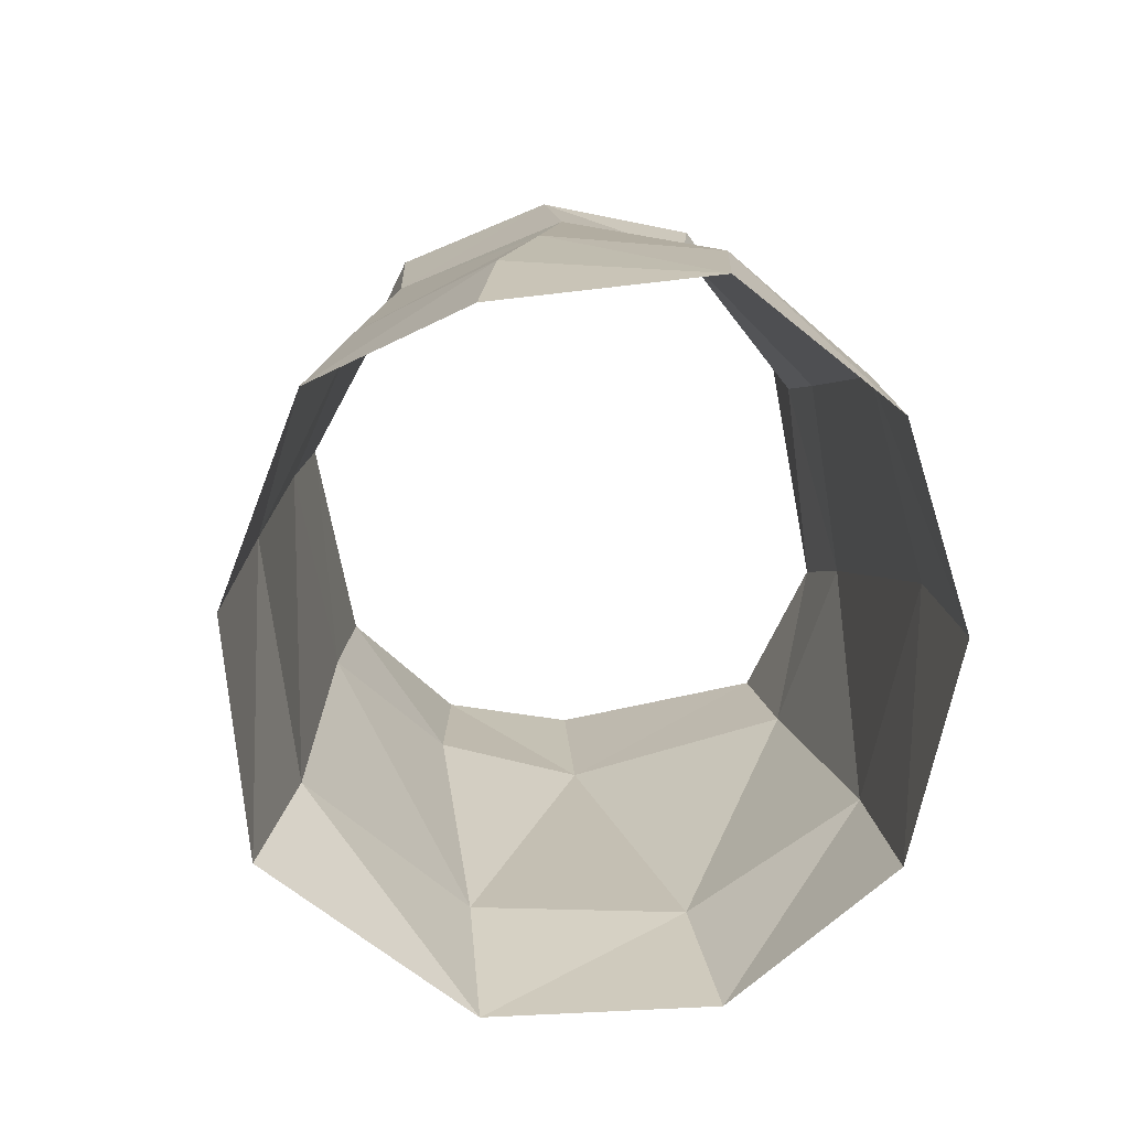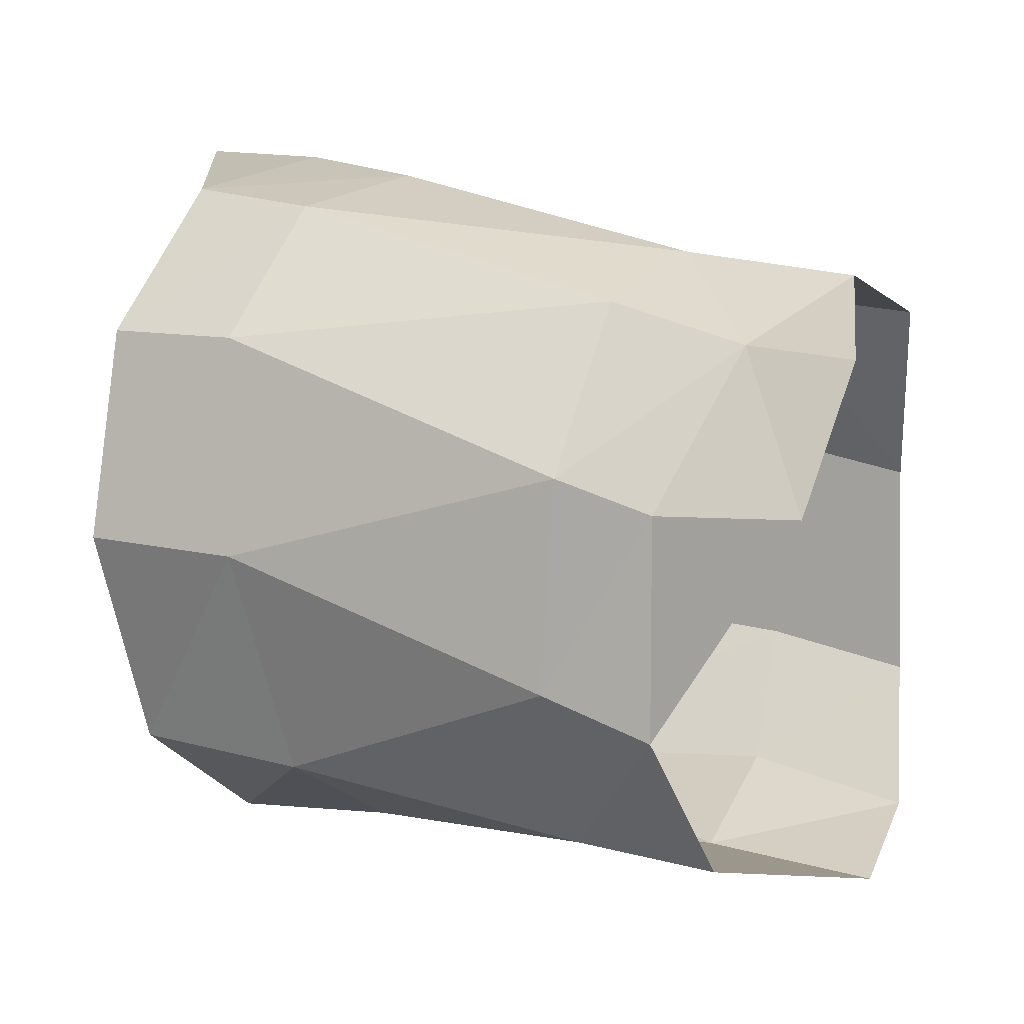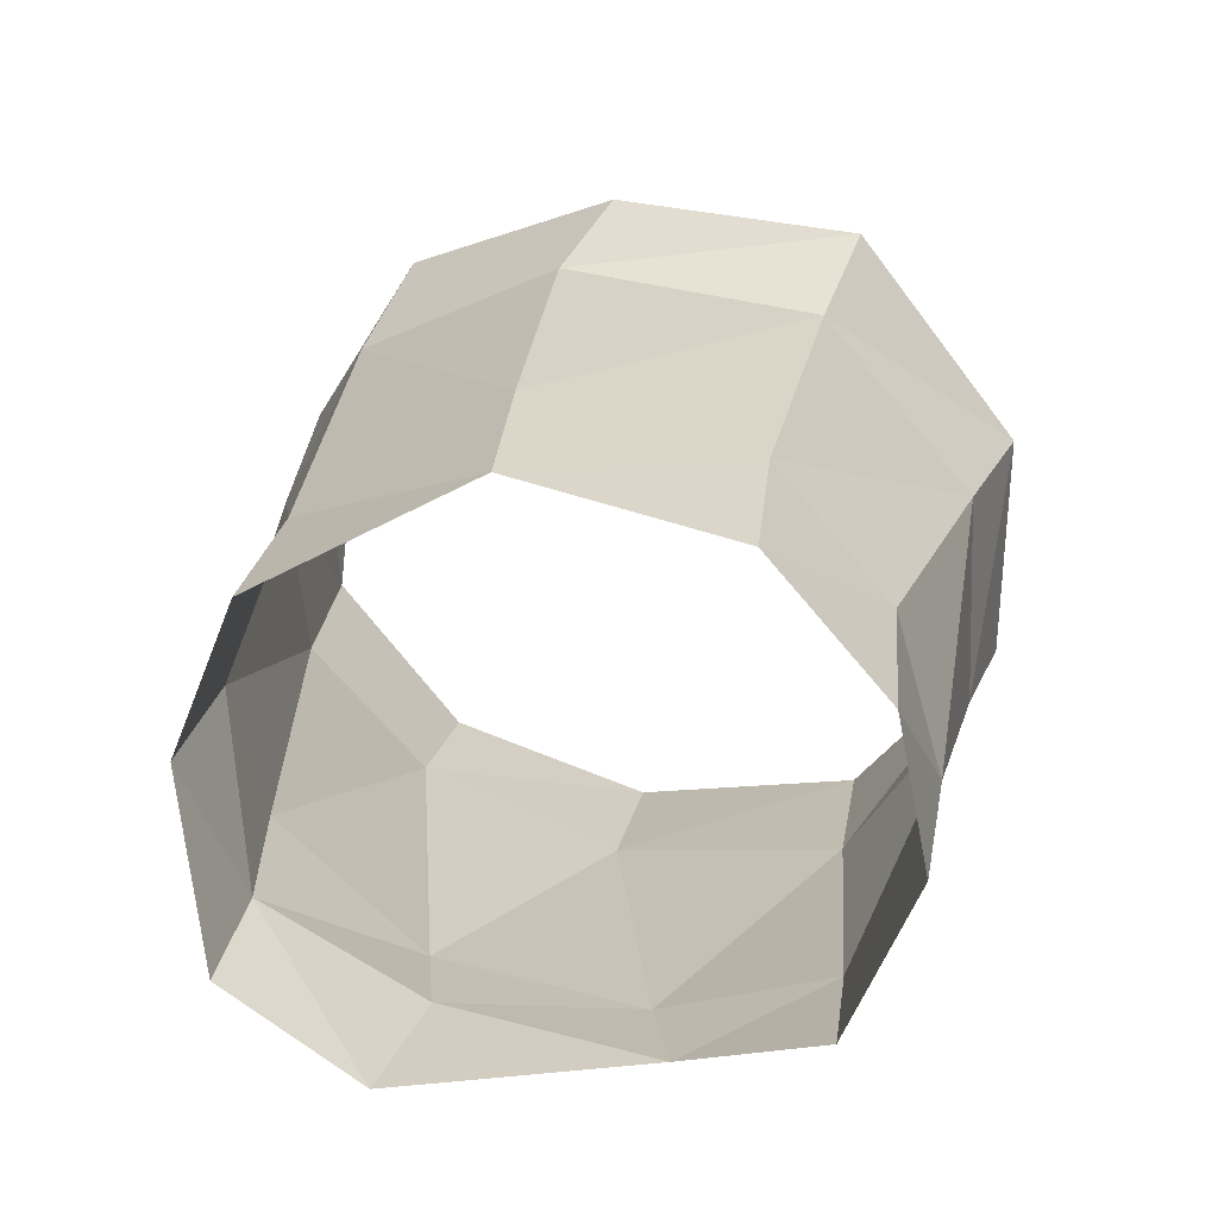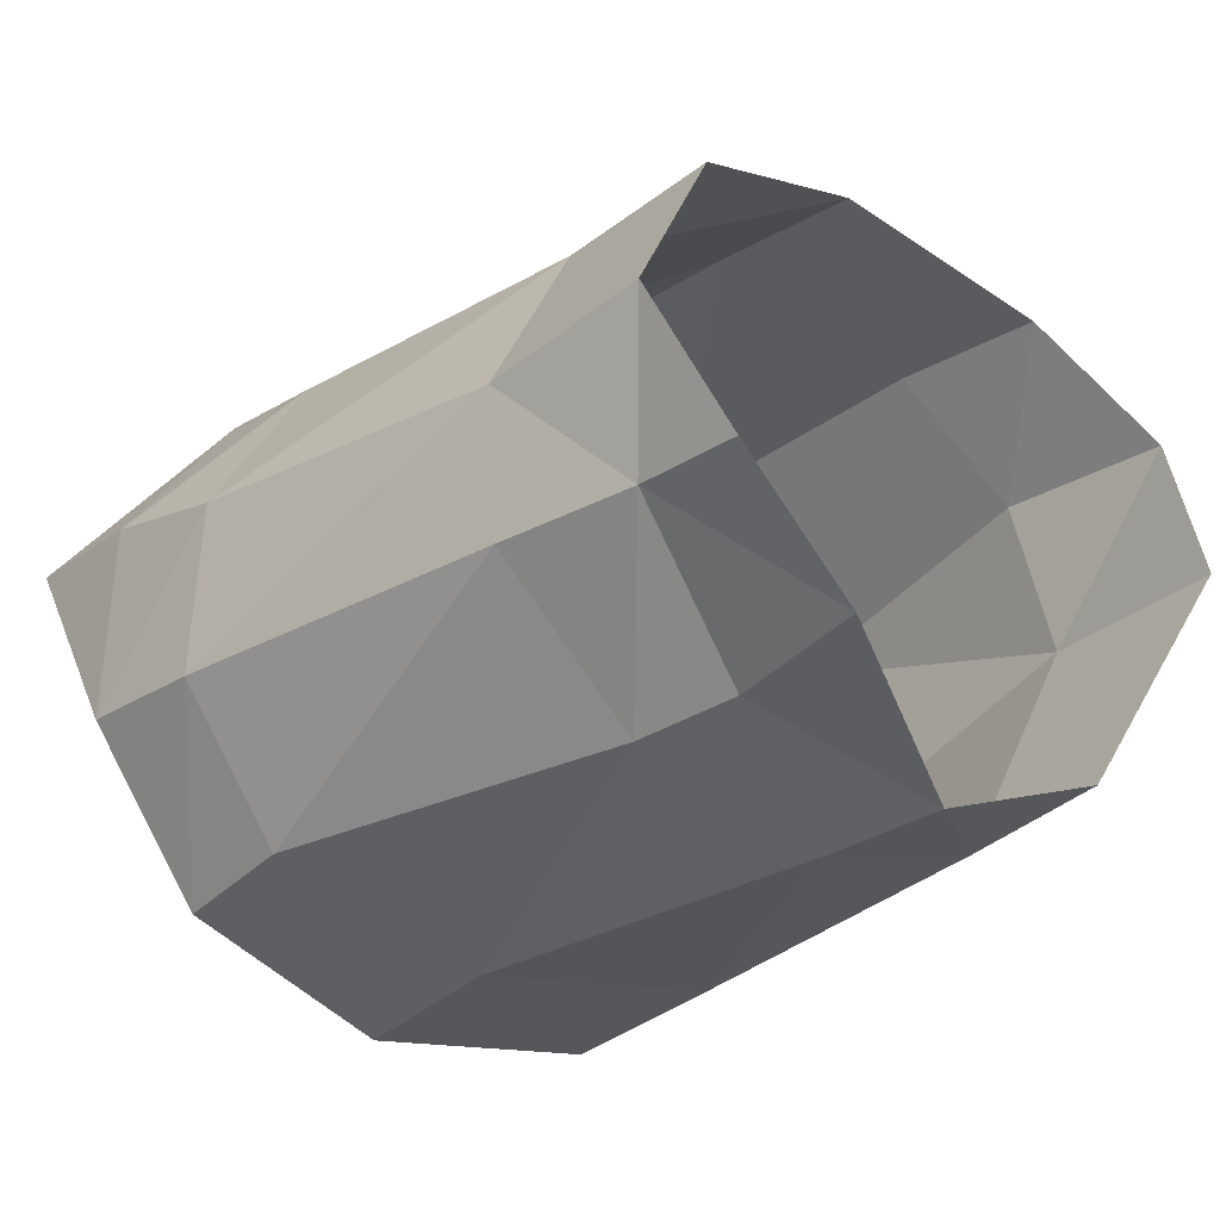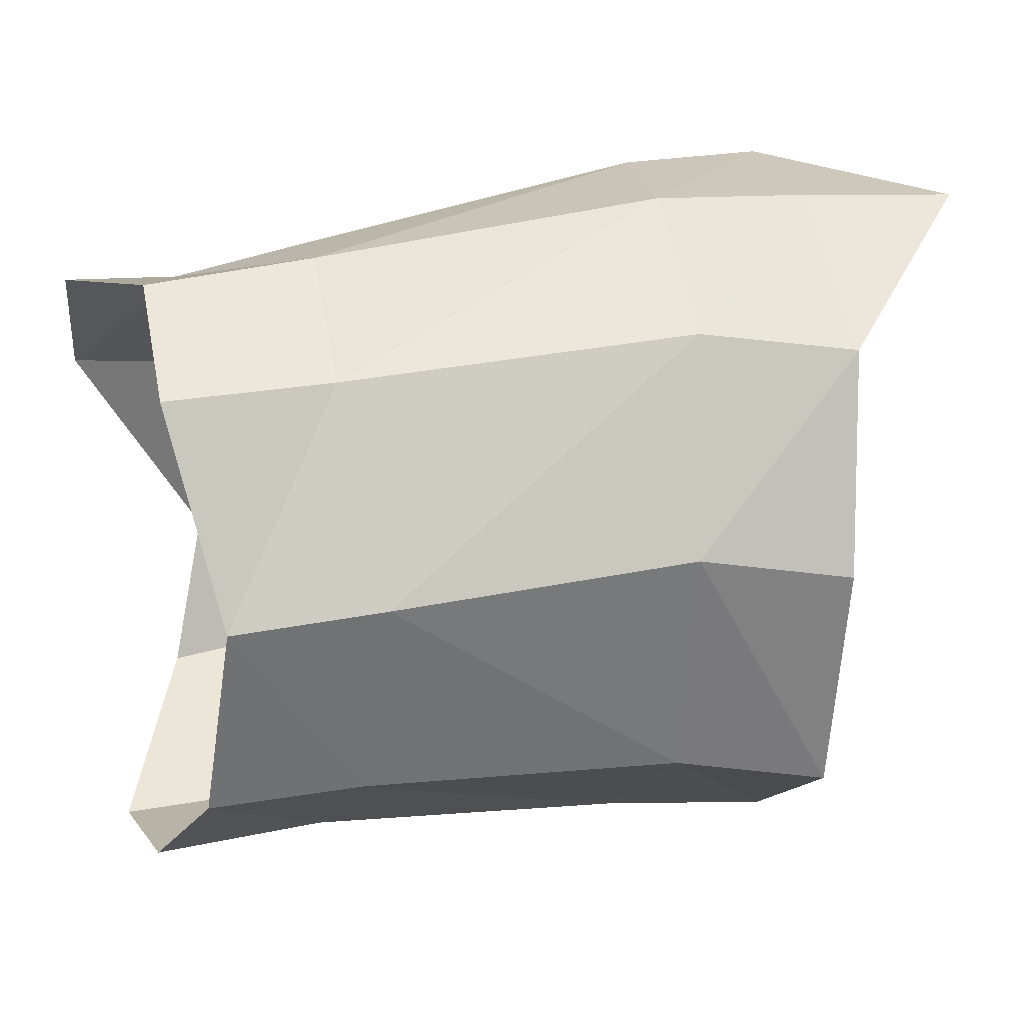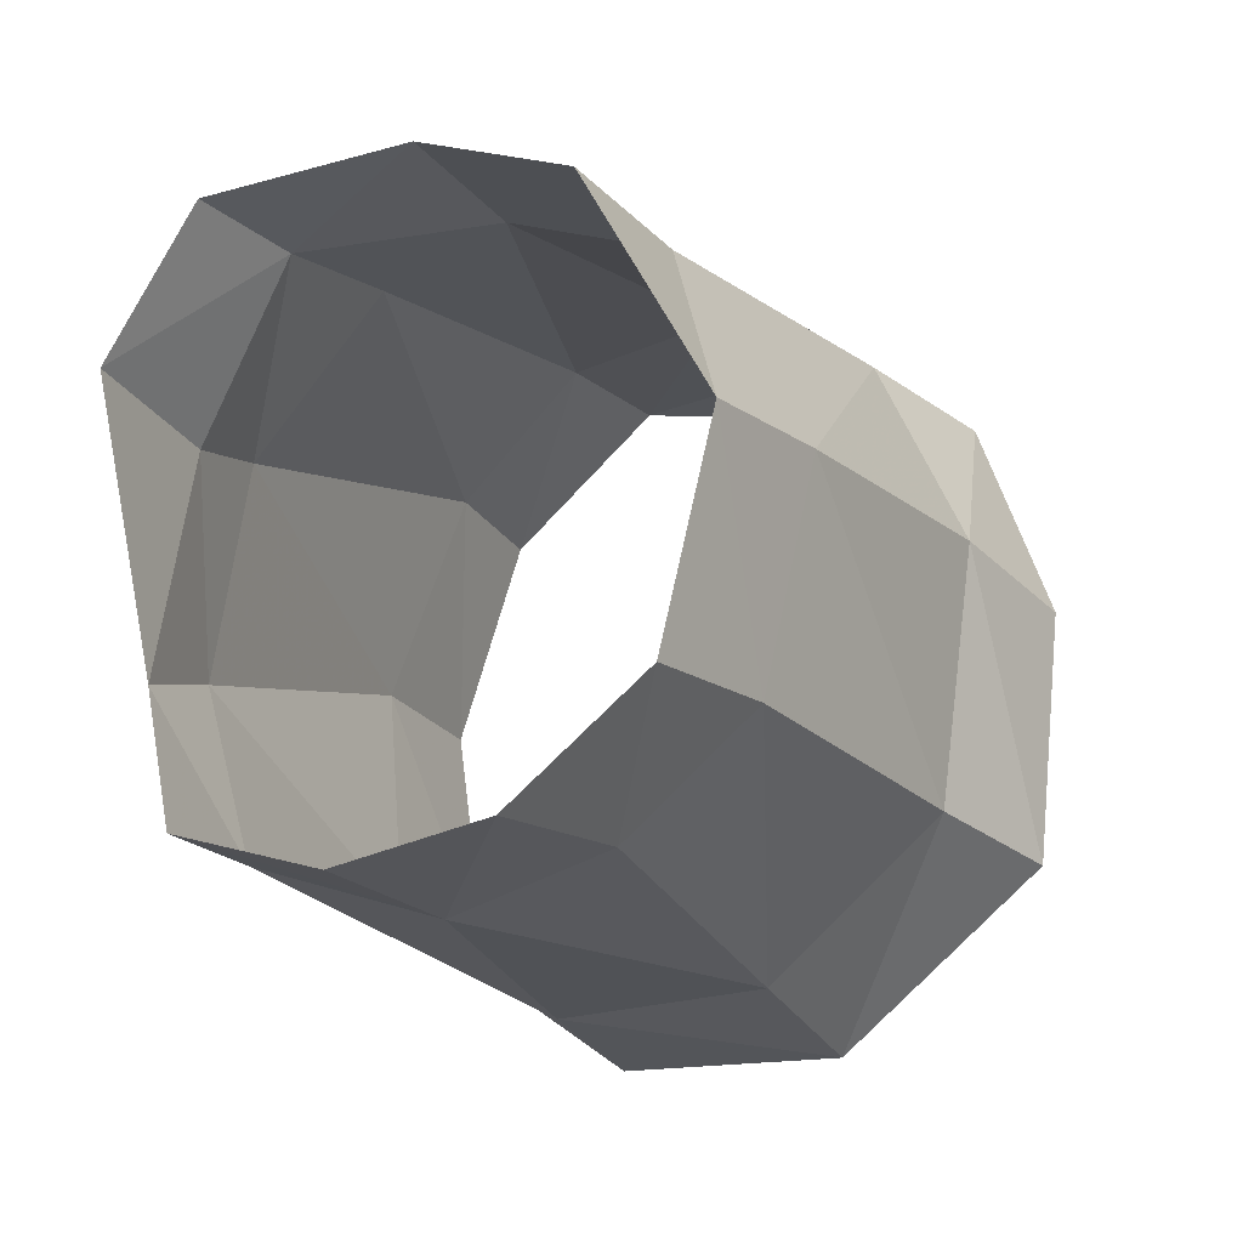
<metadata>
{"format":"obj","ext":"obj","renderer":"f3d","projection":"perspective","resolution":1024,"background":"white","views":[{"elev":17.0,"azim":-95.2,"up":"+Z"},{"elev":16.8,"azim":26.7,"up":"+Z"},{"elev":20.7,"azim":100.2,"up":"+Y"},{"elev":-33.8,"azim":49.4,"up":"+Y"},{"elev":25.1,"azim":162.9,"up":"+Z"},{"elev":-19.5,"azim":114.8,"up":"+Z"}]}
</metadata>
<code>
v 0.004311 -0.007744 0.006671
v 0.005239 -0.009587 0.000534
v 0.000513 -0.009789 0.00052
v 0.000361 -0.007882 0.006536
v 0.00597 0.005925 0.007798
v 0.005538 0.001023 0.01038
v 0.001211 0.002428 0.01052
v 0.00154 0.0074 0.007344
v 0.006808 0.00873 0.001881
v 0.002351 0.009718 0.001166
v -0.003217 0.00318 0.01034
v 0.004694 -0.003886 0.01004
v 0.000555 -0.003352 0.01021
v 0.001292 -0.008471 -0.006249
v 0.001728 -0.003689 -0.01041
v 0.002575 0.009052 -0.006011
v 0.01723 0.003294 -0.008402
v 0.007324 0.002966 -0.009717
v 0.006758 -0.003344 -0.009879
v 0.01738 -0.001066 -0.00969
v 0.002054 0.003007 -0.01061
v 0.006913 0.007759 -0.005453
v 0.01525 -0.008268 0.003873
v 0.01536 -0.009258 -0.002206
v 0.0152 -0.004487 0.008179
v 0.01642 0.00441 0.006936
v 0.01589 -0.000508 0.009015
v 0.006512 -0.008339 -0.006404
v 0.01577 -0.007539 -0.007322
v 0.01653 0.006666 -0.005188
v 0.01588 0.00785 0.00119
v 0.02111 0.006025 -0.005502
v 0.02044 0.007227 0.000791
v 0.02144 0.004125 0.006829
v 0.02108 -0.000394 0.00873
v 0.01945 -0.004739 0.007377
v 0.02229 0.002787 -0.008864
v 0.02268 -0.00121 -0.009721
v 0.01991 -0.007198 -0.007539
v 0.02247 -0.008137 0.003619
v 0.02284 -0.005316 0.007422
v 0.01813 -0.008039 0.003119
v 0.01857 -0.008906 -0.003217
f 4 3 1
f 1 3 2
f 8 7 5
f 5 7 6
f 10 8 9
f 9 8 5
f 7 13 6
f 6 13 12
f 7 11 13
f 17 20 18
f 18 20 19
f 10 9 16
f 16 9 22
f 24 23 2
f 2 23 1
f 23 25 1
f 1 25 12
f 13 4 12
f 12 4 1
f 27 26 6
f 6 26 5
f 7 8 11
f 29 24 28
f 28 24 2
f 17 18 30
f 30 18 22
f 15 21 19
f 19 21 18
f 20 29 19
f 19 29 28
f 30 22 31
f 31 22 9
f 25 27 12
f 12 27 6
f 26 31 5
f 5 31 9
f 16 22 21
f 21 22 18
f 14 15 28
f 28 15 19
f 3 14 2
f 2 14 28
f 31 33 30
f 30 33 32
f 34 33 26
f 26 33 31
f 27 35 26
f 26 35 34
f 25 36 27
f 27 36 35
f 30 32 17
f 17 32 37
f 17 37 20
f 20 37 38
f 38 39 20
f 20 39 29
f 36 41 35
f 42 36 23
f 23 36 25
f 39 43 29
f 29 43 24
f 23 24 42
f 42 24 43
f 42 43 40
f 41 36 40
f 40 36 42

</code>
